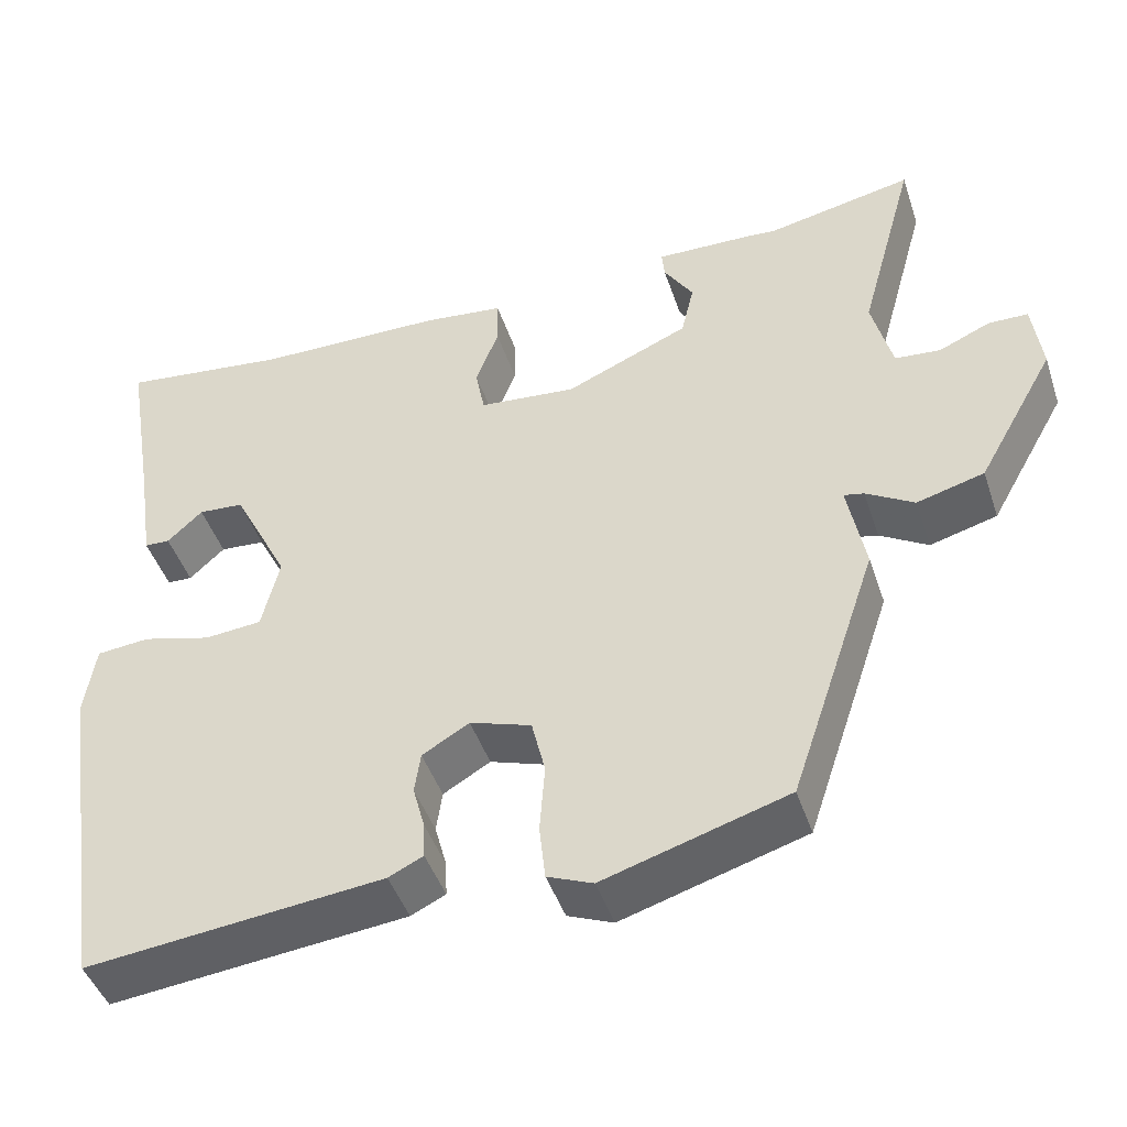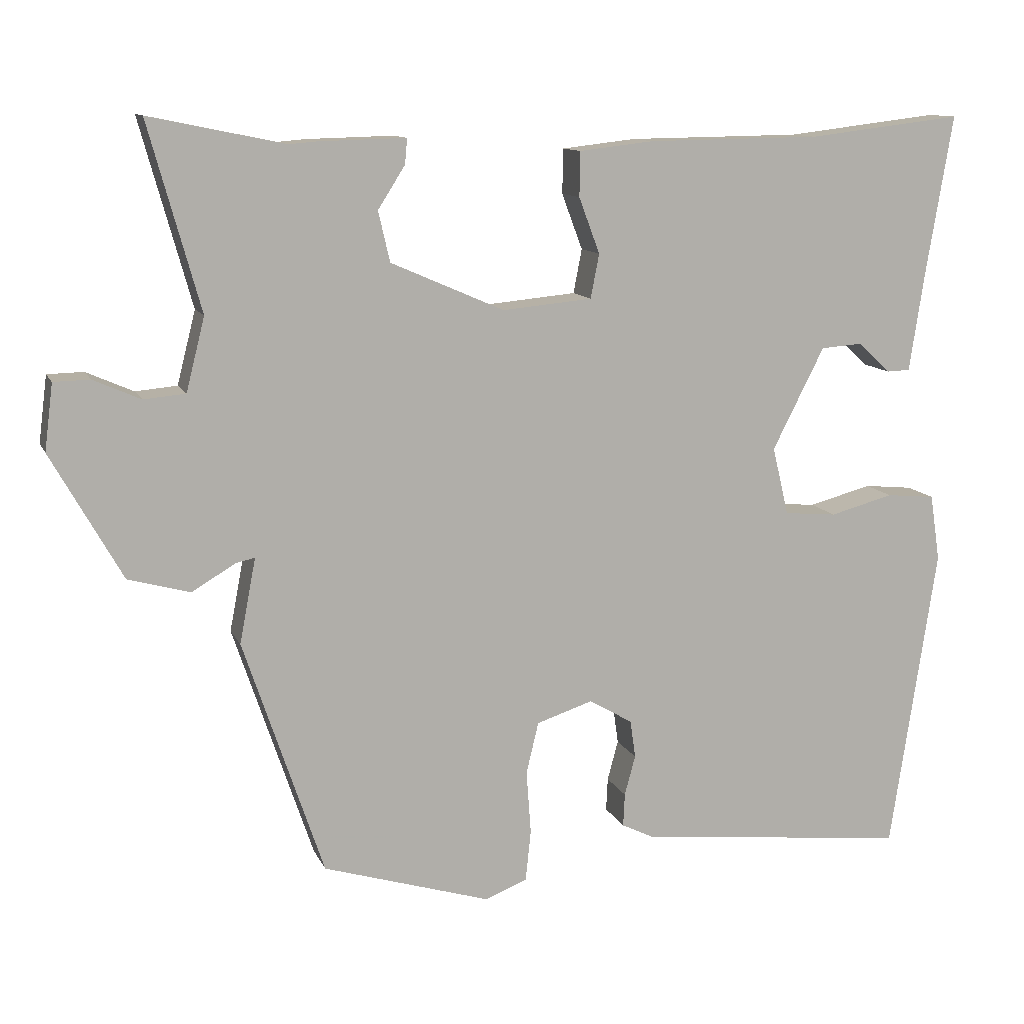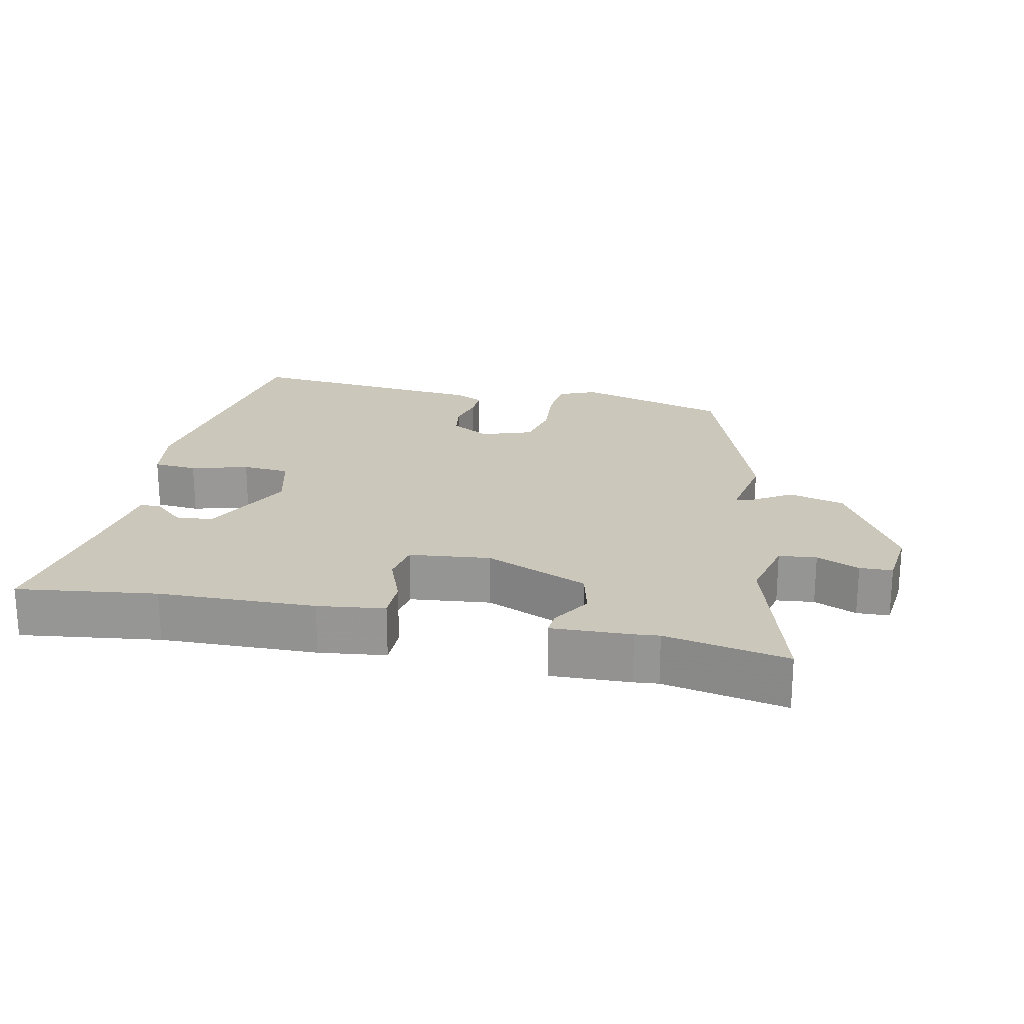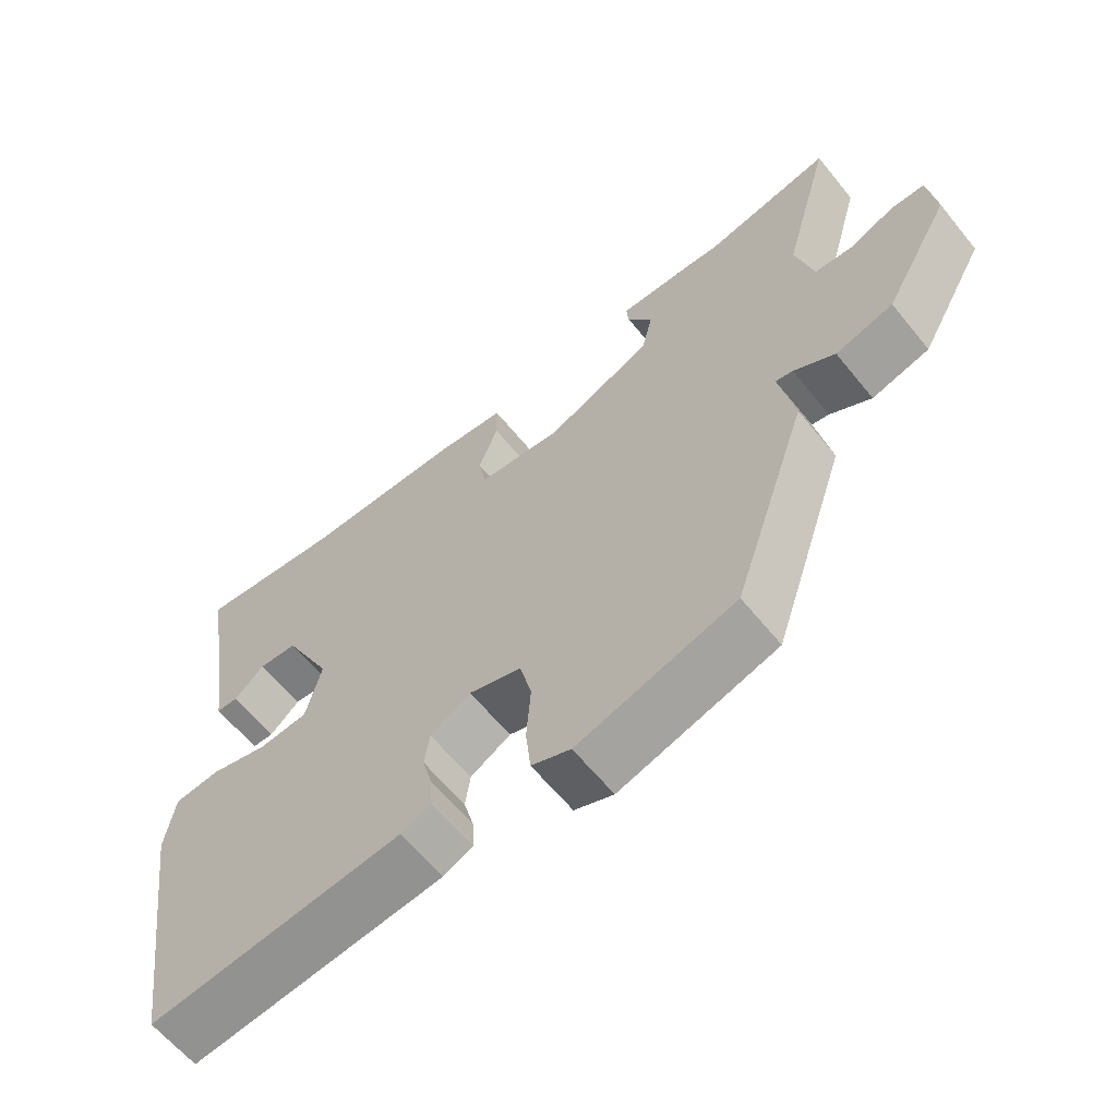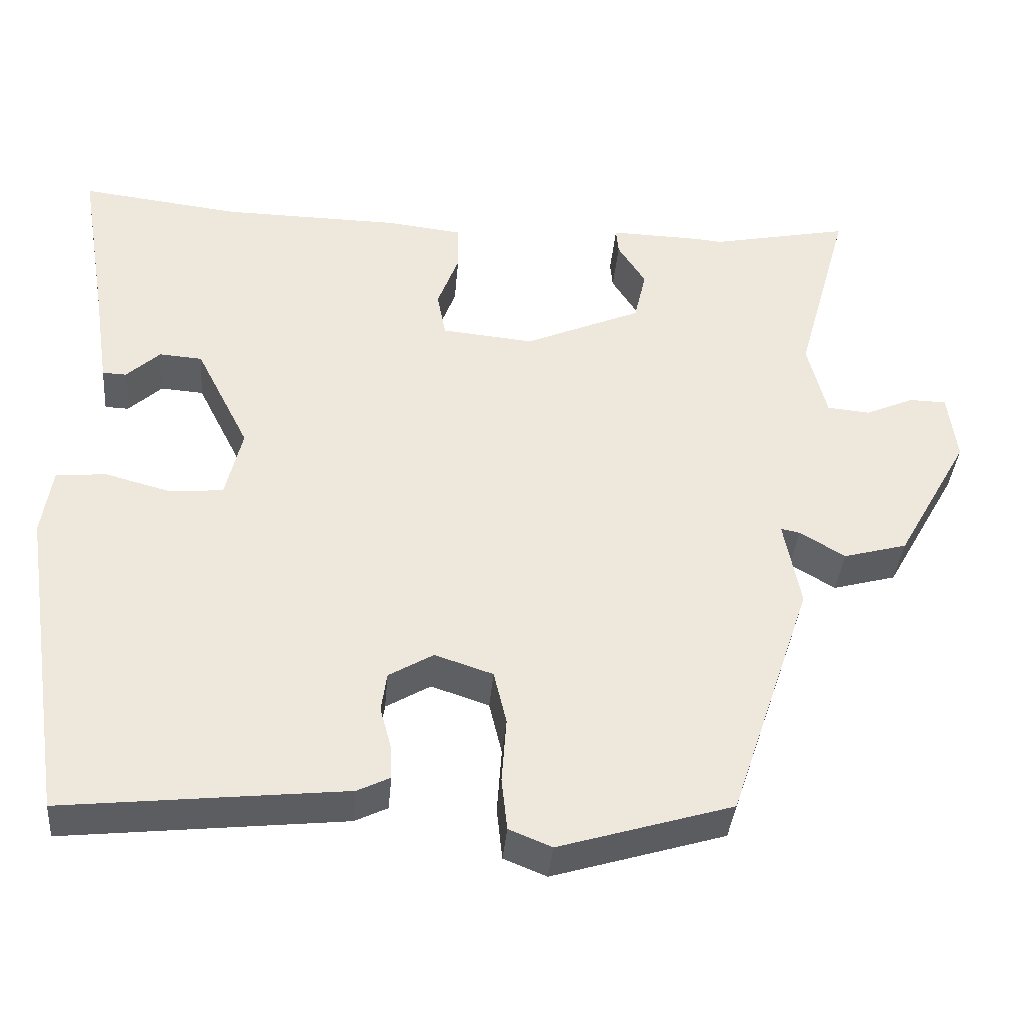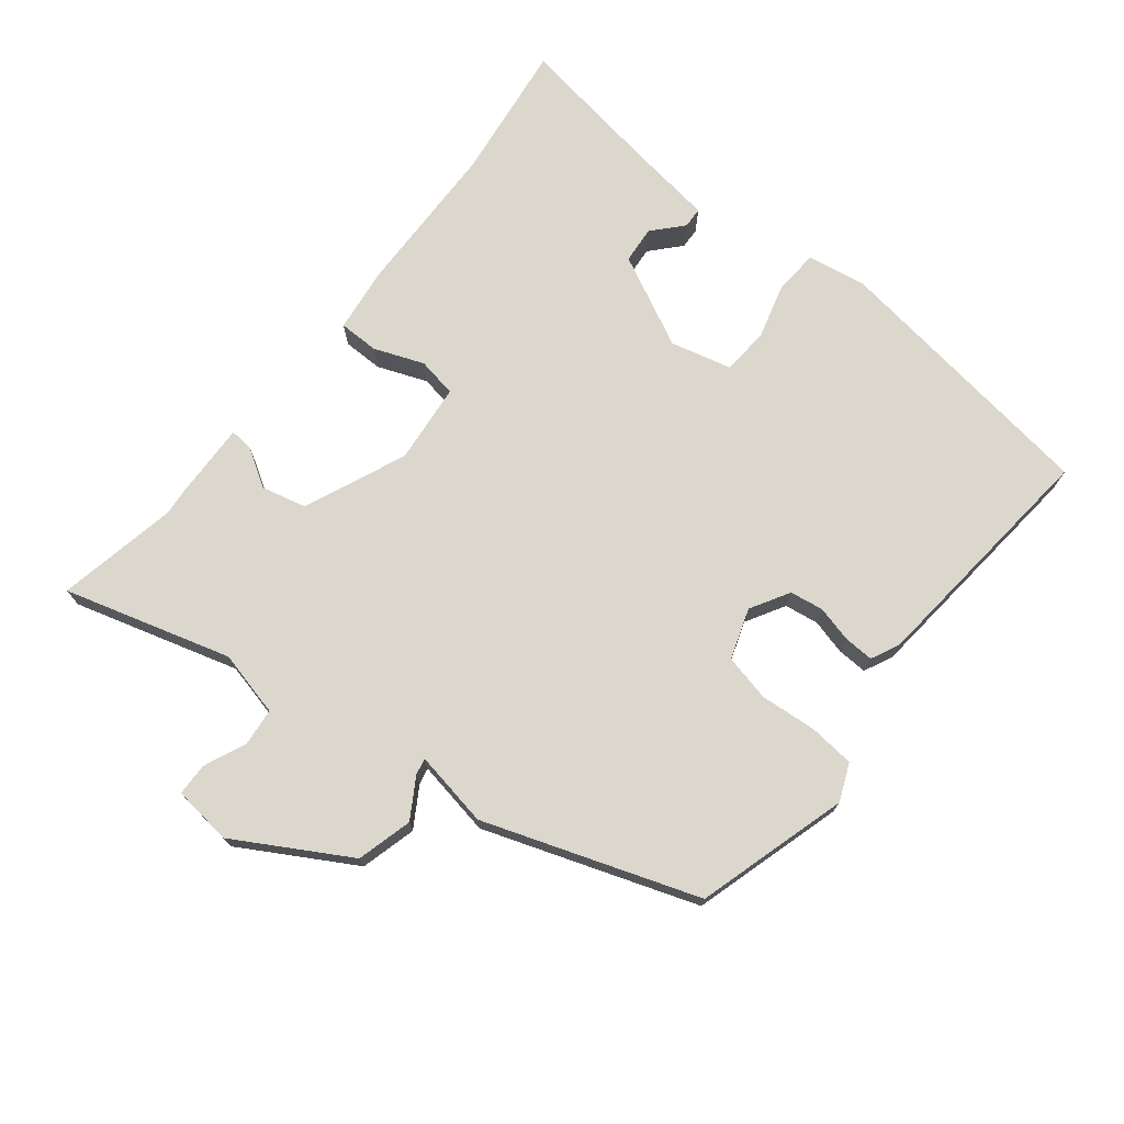
<metadata>
{"format":"obj","ext":"obj","renderer":"f3d","projection":"perspective","resolution":1024,"background":"white","views":[{"elev":-45.2,"azim":18.1,"up":"+Z"},{"elev":11.4,"azim":163.2,"up":"+Z"},{"elev":21.6,"azim":11.3,"up":"+Y"},{"elev":-62.1,"azim":39.0,"up":"+Z"},{"elev":-37.7,"azim":-4.9,"up":"+Z"},{"elev":73.2,"azim":128.0,"up":"+Y"}]}
</metadata>
<code>
v -0.451 0.07 -0.493
v -0.511 0.07 -0.096
v -0.498 0.07 -0.01
v -0.435 0.07 -0.004
v -0.353 0.07 -0.026
v -0.285 0.07 -0.02
v -0.264 0.07 0.068
v -0.331 0.07 0.2
v -0.385 0.07 0.204
v -0.427 0.07 0.165
v -0.457 0.07 0.166
v -0.476 0.07 0.292
v -0.511 0.07 0.501
v -0.311 0.07 0.477
v -0.087 0.07 0.474
v 0.009 0.07 0.463
v 0.01 0.07 0.405
v -0.017 0.07 0.333
v -0.006 0.07 0.276
v 0.11 0.07 0.265
v 0.257 0.07 0.329
v 0.272 0.07 0.394
v 0.237 0.07 0.449
v 0.234 0.07 0.482
v 0.348 0.07 0.479
v 0.383 0.07 0.476
v 0.558 0.07 0.512
v 0.491 0.07 0.271
v 0.515 0.07 0.176
v 0.569 0.07 0.171
v 0.63 0.07 0.198
v 0.677 0.07 0.197
v 0.688 0.07 0.111
v 0.596 0.07 -0.052
v 0.516 0.07 -0.074
v 0.459 0.07 -0.04
v 0.435 0.07 -0.035
v 0.456 0.07 -0.145
v 0.352 0.07 -0.453
v 0.134 0.07 -0.519
v 0.08 0.07 -0.497
v 0.073 0.07 -0.431
v 0.079 0.07 -0.349
v 0.063 0.07 -0.282
v -0.01 0.07 -0.258
v -0.066 0.07 -0.291
v -0.073 0.07 -0.34
v -0.059 0.07 -0.392
v -0.057 0.07 -0.435
v -0.098 0.07 -0.455
v -0.451 0 -0.493
v -0.511 0 -0.096
v -0.498 0 -0.01
v -0.435 0 -0.004
v -0.353 0 -0.026
v -0.285 0 -0.02
v -0.264 0 0.068
v -0.331 0 0.2
v -0.385 0 0.204
v -0.427 0 0.165
v -0.457 0 0.166
v -0.476 0 0.292
v -0.511 0 0.501
v -0.311 0 0.477
v -0.087 0 0.474
v 0.009 0 0.463
v 0.01 0 0.405
v -0.017 0 0.333
v -0.006 0 0.276
v 0.11 0 0.265
v 0.257 0 0.329
v 0.272 0 0.394
v 0.237 0 0.449
v 0.234 0 0.482
v 0.348 0 0.479
v 0.383 0 0.476
v 0.558 0 0.512
v 0.491 0 0.271
v 0.515 0 0.176
v 0.569 0 0.171
v 0.63 0 0.198
v 0.677 0 0.197
v 0.688 0 0.111
v 0.596 0 -0.052
v 0.516 0 -0.074
v 0.459 0 -0.04
v 0.435 0 -0.035
v 0.456 0 -0.145
v 0.352 0 -0.453
v 0.134 0 -0.519
v 0.08 0 -0.497
v 0.073 0 -0.431
v 0.079 0 -0.349
v 0.063 0 -0.282
v -0.01 0 -0.258
v -0.066 0 -0.291
v -0.073 0 -0.34
v -0.059 0 -0.392
v -0.057 0 -0.435
v -0.098 0 -0.455
f 3 4 5
f 2 3 5
f 1 2 5
f 50 1 5
f 49 50 5
f 48 49 5
f 47 48 5
f 46 47 5 6
f 45 46 6 7
f 44 45 7 8
f 41 42 43
f 40 41 43
f 39 40 43
f 38 39 43
f 37 38 43
f 37 43 44
f 34 35 36
f 33 34 36
f 32 33 36
f 31 32 36
f 30 31 36
f 29 30 36 37
f 37 44 8
f 29 37 8
f 28 29 8
f 24 25 26
f 23 24 26
f 22 23 26
f 26 27 28
f 22 26 28
f 21 22 28
f 16 17 18
f 15 16 18
f 14 15 18
f 14 18 19
f 13 14 19
f 12 13 19
f 9 10 11 12
f 9 12 19 20
f 28 8 9 20
f 20 21 28
f 55 54 53
f 55 53 52
f 55 52 51
f 55 51 100
f 55 100 99
f 55 99 98
f 55 98 97
f 56 55 97 96
f 57 56 96 95
f 58 57 95 94
f 93 92 91
f 93 91 90
f 93 90 89
f 93 89 88
f 93 88 87
f 94 93 87
f 86 85 84
f 86 84 83
f 86 83 82
f 86 82 81
f 86 81 80
f 87 86 80 79
f 58 94 87
f 58 87 79
f 58 79 78
f 76 75 74
f 76 74 73
f 76 73 72
f 78 77 76
f 78 76 72
f 78 72 71
f 68 67 66
f 68 66 65
f 68 65 64
f 69 68 64
f 69 64 63
f 69 63 62
f 62 61 60 59
f 70 69 62 59
f 70 59 58 78
f 78 71 70
f 1 51 52 2
f 2 52 53 3
f 3 53 54 4
f 4 54 55 5
f 5 55 56 6
f 6 56 57 7
f 7 57 58 8
f 8 58 59 9
f 9 59 60 10
f 10 60 61 11
f 11 61 62 12
f 12 62 63 13
f 13 63 64 14
f 14 64 65 15
f 15 65 66 16
f 16 66 67 17
f 17 67 68 18
f 18 68 69 19
f 19 69 70 20
f 20 70 71 21
f 21 71 72 22
f 22 72 73 23
f 23 73 74 24
f 24 74 75 25
f 25 75 76 26
f 26 76 77 27
f 27 77 78 28
f 28 78 79 29
f 29 79 80 30
f 30 80 81 31
f 31 81 82 32
f 32 82 83 33
f 33 83 84 34
f 34 84 85 35
f 35 85 86 36
f 36 86 87 37
f 37 87 88 38
f 38 88 89 39
f 39 89 90 40
f 40 90 91 41
f 41 91 92 42
f 42 92 93 43
f 43 93 94 44
f 44 94 95 45
f 45 95 96 46
f 46 96 97 47
f 47 97 98 48
f 48 98 99 49
f 49 99 100 50
f 50 100 51 1

</code>
